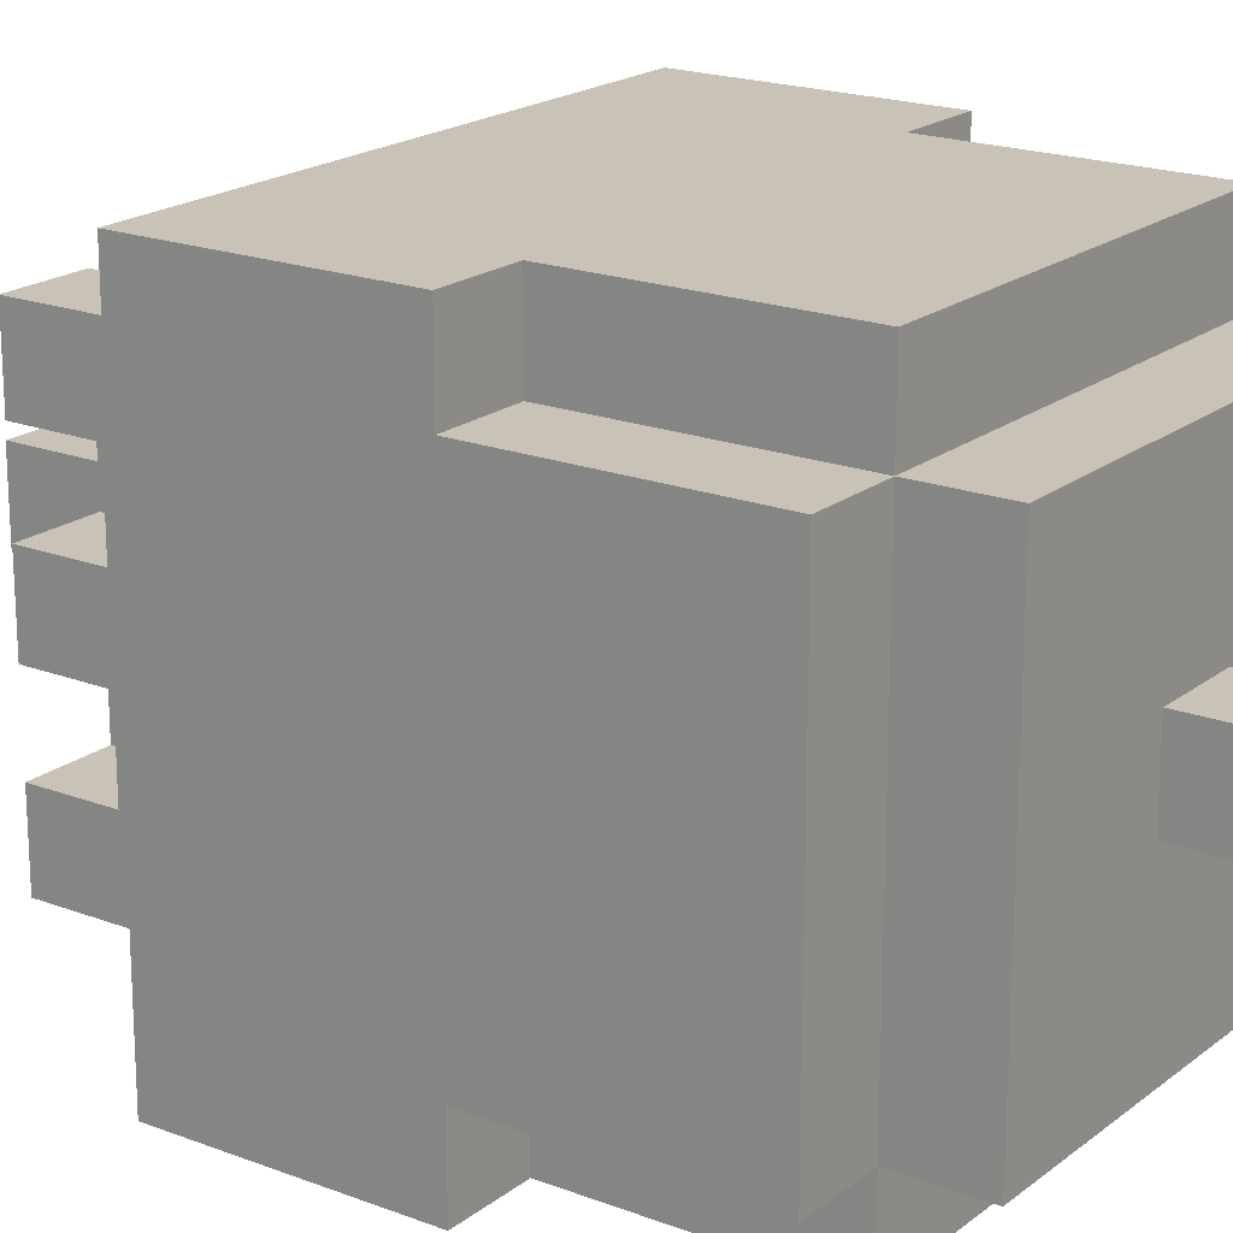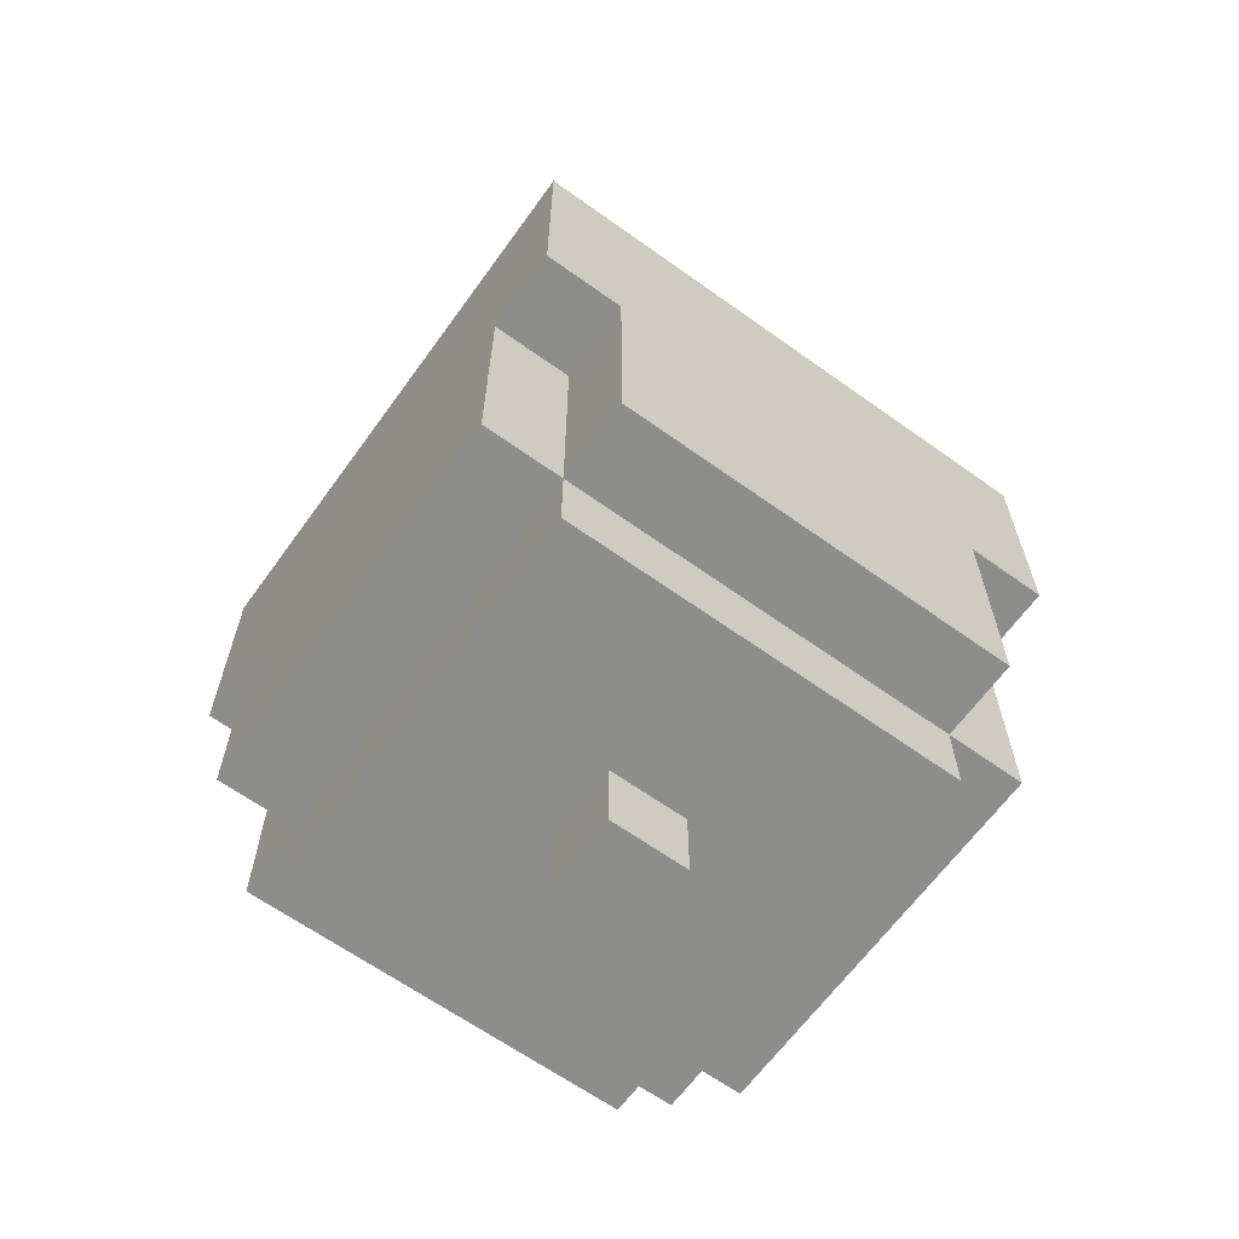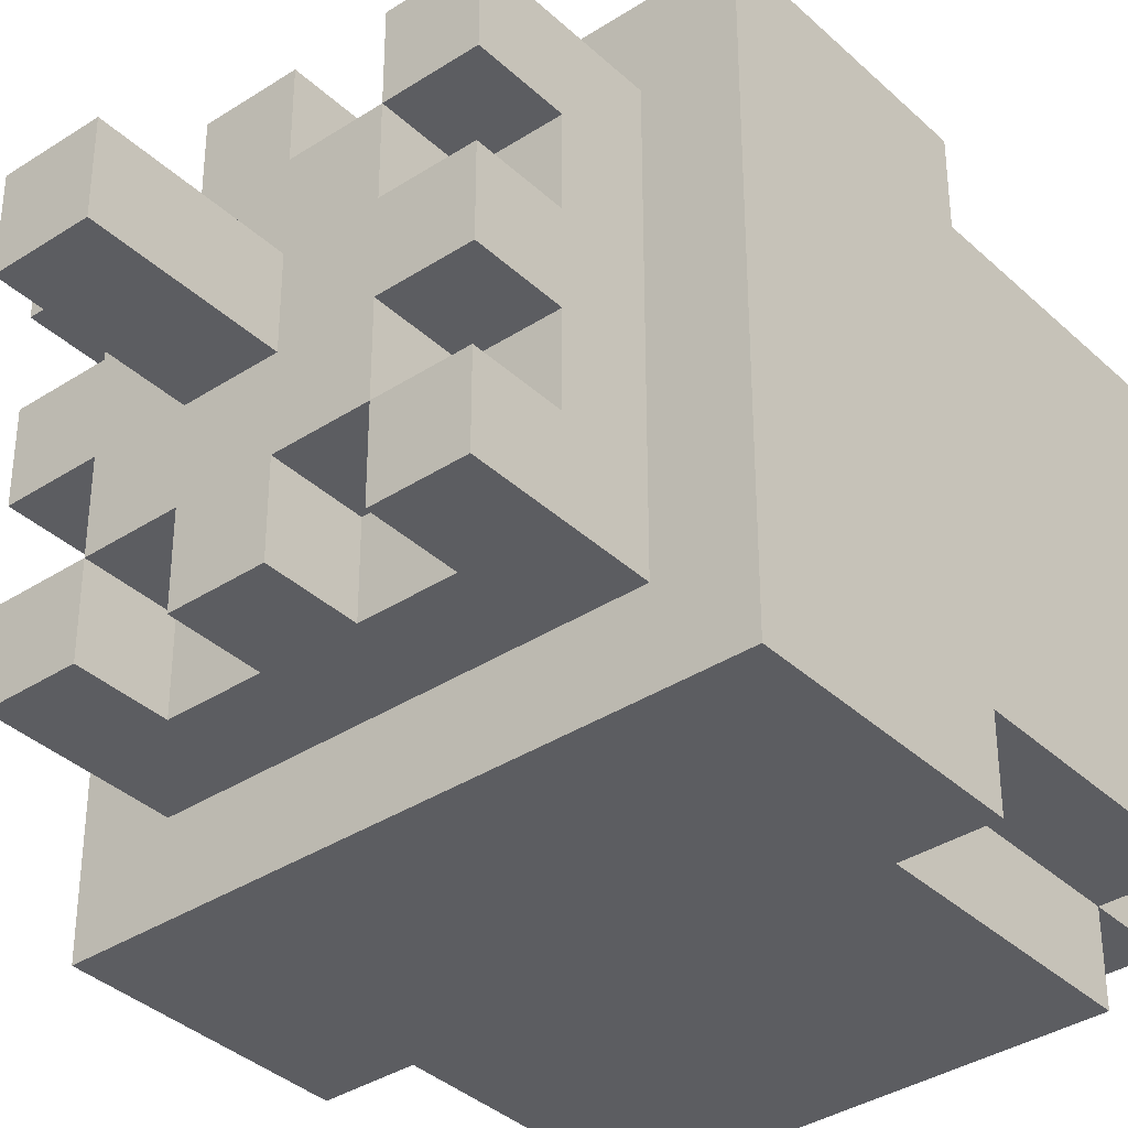
<metadata>
{"format":"obj","ext":"obj","renderer":"f3d","projection":"perspective","resolution":1024,"background":"white","views":[{"elev":19.4,"azim":-54.5,"up":"+Z"},{"elev":-64.4,"azim":-35.8,"up":"+Y"},{"elev":-36.6,"azim":-140.0,"up":"+Z"}]}
</metadata>
<code>
o
v 1.6 2.2 -1.6
v 1.6 2.2 -2.1
v 1.6 2.3 -1.9
v 1.6 2.3 -2
v 1.6 2.4 -1.9
v 1.6 2.4 -2
v 1.6 2.5 -1.5
v 1.6 2.5 -1.6
v 1.6 2.5 -1.7
v 1.6 2.5 -1.8
v 1.6 2.5 -2.1
v 1.6 2.5 -2.2
v 1.6 2.6 -1.7
v 1.6 2.6 -1.8
v 1.6 2.6 -1.9
v 1.6 2.6 -2
v 1.6 2.7 -1.9
v 1.6 2.7 -2
v 1.6 2.8 -1.5
v 1.6 2.8 -2.2
v 1.7 2.1 -1.6
v 1.7 2.1 -2.1
v 1.7 2.2 -1.5
v 1.7 2.2 -1.6
v 1.7 2.2 -2.1
v 1.7 2.2 -2.2
v 1.7 2.5 -1.5
v 1.7 2.5 -1.6
v 1.7 2.5 -2.1
v 1.7 2.5 -2.2
v 1.7 2.8 -1.6
v 1.7 2.8 -2.1
v 1.7 2.9 -1.6
v 1.7 2.9 -1.7
v 1.7 2.9 -1.8
v 1.7 2.9 -1.9
v 1.7 2.9 -2
v 1.7 2.9 -2.1
v 1.7 3 -1.6
v 1.7 3 -1.7
v 1.7 3 -1.8
v 1.7 3 -1.9
v 1.7 3 -2
v 1.7 3 -2.1
v 1.8 2.9 -1.7
v 1.8 2.9 -1.8
v 1.8 2.9 -1.9
v 1.8 2.9 -2
v 1.8 3 -1.7
v 1.8 3 -1.8
v 1.8 3 -1.9
v 1.8 3 -2
v 1.9 2 -1.8
v 1.9 2 -1.9
v 1.9 2.1 -1.8
v 1.9 2.1 -1.9
v 1.9 2.9 -1.6
v 1.9 2.9 -1.7
v 1.9 2.9 -2
v 1.9 2.9 -2.1
v 1.9 3 -1.6
v 1.9 3 -1.7
v 1.9 3 -1.8
v 1.9 3 -1.9
v 1.9 3 -2
v 1.9 3 -2.1
v 1.9 3.2 -1.8
v 1.9 3.2 -1.9
v 2.1 2.9 -1.6
v 2.1 2.9 -1.7
v 2.1 2.9 -2
v 2.1 2.9 -2.1
v 2.1 3 -1.6
v 2.1 3 -1.7
v 2.1 3 -2
v 2.1 3 -2.1
v 1.8 2.9 -1.6
v 1.8 2.9 -1.7
v 1.8 2.9 -2
v 1.8 2.9 -2.1
v 1.8 3 -1.6
v 1.8 3 -1.7
v 1.8 3 -2
v 1.8 3 -2.1
v 2 2 -1.8
v 2 2 -1.9
v 2 2.1 -1.8
v 2 2.1 -1.9
v 2 2.9 -1.6
v 2 2.9 -1.7
v 2 2.9 -2
v 2 2.9 -2.1
v 2 3 -1.6
v 2 3 -1.7
v 2 3 -1.8
v 2 3 -1.9
v 2 3 -2
v 2 3 -2.1
v 2 3.2 -1.8
v 2 3.2 -1.9
v 2.1 2.9 -1.7
v 2.1 2.9 -1.8
v 2.1 2.9 -1.9
v 2.1 2.9 -2
v 2.1 3 -1.7
v 2.1 3 -1.8
v 2.1 3 -1.9
v 2.1 3 -2
v 2.2 2.1 -1.6
v 2.2 2.1 -1.8
v 2.2 2.1 -1.9
v 2.2 2.1 -2.1
v 2.2 2.2 -1.5
v 2.2 2.2 -1.6
v 2.2 2.2 -1.8
v 2.2 2.2 -1.9
v 2.2 2.2 -2.1
v 2.2 2.2 -2.2
v 2.2 2.5 -1.5
v 2.2 2.5 -1.6
v 2.2 2.5 -2.1
v 2.2 2.5 -2.2
v 2.2 2.8 -1.6
v 2.2 2.8 -2.1
v 2.2 2.9 -1.6
v 2.2 2.9 -1.7
v 2.2 2.9 -1.8
v 2.2 2.9 -1.9
v 2.2 2.9 -2
v 2.2 2.9 -2.1
v 2.2 3 -1.6
v 2.2 3 -1.7
v 2.2 3 -1.8
v 2.2 3 -1.9
v 2.2 3 -2
v 2.2 3 -2.1
v 2.3 2.2 -1.6
v 2.3 2.2 -2.1
v 2.3 2.3 -1.9
v 2.3 2.3 -2
v 2.3 2.4 -1.7
v 2.3 2.4 -1.8
v 2.3 2.4 -1.9
v 2.3 2.4 -2
v 2.3 2.5 -1.5
v 2.3 2.5 -1.6
v 2.3 2.5 -1.7
v 2.3 2.5 -1.8
v 2.3 2.5 -2.1
v 2.3 2.5 -2.2
v 2.3 2.6 -1.8
v 2.3 2.6 -1.9
v 2.3 2.7 -1.8
v 2.3 2.7 -1.9
v 2.3 2.7 -2.1
v 2.3 2.7 -2.2
v 2.3 2.8 -1.5
v 2.3 2.8 -2.1
v 2.3 2.8 -2.2
v 1.6 2.5 -1.5
v 1.6 2.8 -1.5
v 1.7 2.2 -1.5
v 1.7 2.5 -1.5
v 1.7 2.6 -1.5
v 1.7 2.7 -1.5
v 1.8 2.2 -1.5
v 1.8 2.3 -1.5
v 1.8 2.6 -1.5
v 1.8 2.7 -1.5
v 1.9 2.2 -1.5
v 1.9 2.3 -1.5
v 2 2.4 -1.5
v 2 2.5 -1.5
v 2.1 2.4 -1.5
v 2.1 2.5 -1.5
v 2.1 2.6 -1.5
v 2.1 2.7 -1.5
v 2.2 2.2 -1.5
v 2.2 2.5 -1.5
v 2.2 2.6 -1.5
v 2.2 2.7 -1.5
v 2.3 2.5 -1.5
v 2.3 2.8 -1.5
v 1.6 2.2 -1.6
v 1.6 2.5 -1.6
v 1.7 2.1 -1.6
v 1.7 2.2 -1.6
v 1.7 2.5 -1.6
v 1.7 2.8 -1.6
v 1.7 2.9 -1.6
v 1.7 3 -1.6
v 1.8 2.2 -1.6
v 1.8 2.9 -1.6
v 1.8 3 -1.6
v 1.9 2.1 -1.6
v 1.9 2.2 -1.6
v 1.9 2.9 -1.6
v 1.9 3 -1.6
v 2 2.1 -1.6
v 2 2.2 -1.6
v 2 2.9 -1.6
v 2 3 -1.6
v 2.1 2.9 -1.6
v 2.1 3 -1.6
v 2.2 2.1 -1.6
v 2.2 2.2 -1.6
v 2.2 2.5 -1.6
v 2.2 2.8 -1.6
v 2.2 2.9 -1.6
v 2.2 3 -1.6
v 2.3 2.2 -1.6
v 2.3 2.5 -1.6
v 1.8 2.9 -1.7
v 1.8 3 -1.7
v 1.9 2.9 -1.7
v 1.9 3 -1.7
v 2 2.9 -1.7
v 2 3 -1.7
v 2.1 2.9 -1.7
v 2.1 3 -1.7
v 1.7 2.9 -1.8
v 1.7 3 -1.8
v 1.8 2.9 -1.8
v 1.8 3 -1.8
v 1.9 2 -1.8
v 1.9 2.1 -1.8
v 1.9 3 -1.8
v 1.9 3.2 -1.8
v 2 2 -1.8
v 2 2.1 -1.8
v 2 3 -1.8
v 2 3.2 -1.8
v 2.1 2.9 -1.8
v 2.1 3 -1.8
v 2.2 2.9 -1.8
v 2.2 3 -1.8
v 1.7 2.9 -2
v 1.7 3 -2
v 1.8 2.9 -2
v 1.8 3 -2
v 2.1 2.9 -2
v 2.1 3 -2
v 2.2 2.9 -2
v 2.2 3 -2
v 1.7 2.9 -1.7
v 1.7 3 -1.7
v 1.8 2.9 -1.7
v 1.8 3 -1.7
v 2.1 2.9 -1.7
v 2.1 3 -1.7
v 2.2 2.9 -1.7
v 2.2 3 -1.7
v 1.7 2.9 -1.9
v 1.7 3 -1.9
v 1.8 2.9 -1.9
v 1.8 3 -1.9
v 1.9 2 -1.9
v 1.9 2.1 -1.9
v 1.9 3 -1.9
v 1.9 3.2 -1.9
v 2 2 -1.9
v 2 2.1 -1.9
v 2 3 -1.9
v 2 3.2 -1.9
v 2.1 2.9 -1.9
v 2.1 3 -1.9
v 2.2 2.9 -1.9
v 2.2 3 -1.9
v 1.8 2.9 -2
v 1.8 3 -2
v 1.9 2.9 -2
v 1.9 3 -2
v 2 2.9 -2
v 2 3 -2
v 2.1 2.9 -2
v 2.1 3 -2
v 1.6 2.2 -2.1
v 1.6 2.5 -2.1
v 1.7 2.1 -2.1
v 1.7 2.2 -2.1
v 1.7 2.5 -2.1
v 1.7 2.8 -2.1
v 1.7 2.9 -2.1
v 1.7 3 -2.1
v 1.8 2.1 -2.1
v 1.8 2.2 -2.1
v 1.8 2.9 -2.1
v 1.8 3 -2.1
v 1.9 2.1 -2.1
v 1.9 2.2 -2.1
v 1.9 2.9 -2.1
v 1.9 3 -2.1
v 2 2.9 -2.1
v 2 3 -2.1
v 2.1 2.9 -2.1
v 2.1 3 -2.1
v 2.2 2.1 -2.1
v 2.2 2.2 -2.1
v 2.2 2.5 -2.1
v 2.2 2.8 -2.1
v 2.2 2.9 -2.1
v 2.2 3 -2.1
v 2.3 2.2 -2.1
v 2.3 2.5 -2.1
v 1.6 2.5 -2.2
v 1.6 2.8 -2.2
v 1.7 2.2 -2.2
v 1.7 2.5 -2.2
v 1.8 2.6 -2.2
v 1.8 2.7 -2.2
v 1.9 2.6 -2.2
v 1.9 2.7 -2.2
v 2 2.4 -2.2
v 2 2.5 -2.2
v 2.1 2.4 -2.2
v 2.1 2.5 -2.2
v 2.2 2.2 -2.2
v 2.2 2.5 -2.2
v 2.2 2.7 -2.2
v 2.2 2.8 -2.2
v 2.3 2.5 -2.2
v 2.3 2.7 -2.2
v 2.3 2.8 -2.2
v 1.9 2 -1.8
v 2 2 -1.8
v 1.9 2 -1.9
v 2 2 -1.9
v 1.7 2.1 -1.6
v 1.9 2.1 -1.6
v 2 2.1 -1.6
v 2.2 2.1 -1.6
v 1.9 2.1 -1.7
v 2 2.1 -1.7
v 1.9 2.1 -1.8
v 2 2.1 -1.8
v 2.1 2.1 -1.8
v 2.2 2.1 -1.8
v 1.9 2.1 -1.9
v 2 2.1 -1.9
v 2.1 2.1 -1.9
v 2.2 2.1 -1.9
v 1.8 2.1 -2
v 1.9 2.1 -2
v 1.7 2.1 -2.1
v 1.8 2.1 -2.1
v 1.9 2.1 -2.1
v 2.2 2.1 -2.1
v 1.7 2.2 -1.5
v 1.8 2.2 -1.5
v 1.9 2.2 -1.5
v 2.2 2.2 -1.5
v 1.6 2.2 -1.6
v 1.7 2.2 -1.6
v 1.8 2.2 -1.6
v 1.9 2.2 -1.6
v 2 2.2 -1.6
v 2.2 2.2 -1.6
v 2.3 2.2 -1.6
v 2.2 2.2 -1.8
v 2.2 2.2 -1.9
v 1.6 2.2 -2.1
v 1.7 2.2 -2.1
v 1.8 2.2 -2.1
v 1.9 2.2 -2.1
v 2.2 2.2 -2.1
v 2.3 2.2 -2.1
v 1.7 2.2 -2.2
v 2.2 2.2 -2.2
v 1.6 2.5 -1.5
v 1.7 2.5 -1.5
v 2.2 2.5 -1.5
v 2.3 2.5 -1.5
v 1.6 2.5 -1.6
v 1.7 2.5 -1.6
v 2.2 2.5 -1.6
v 2.3 2.5 -1.6
v 1.6 2.5 -2.1
v 1.7 2.5 -2.1
v 2.2 2.5 -2.1
v 2.3 2.5 -2.1
v 1.6 2.5 -2.2
v 1.7 2.5 -2.2
v 2.2 2.5 -2.2
v 2.3 2.5 -2.2
v 1.6 2.8 -1.5
v 2.3 2.8 -1.5
v 1.7 2.8 -1.6
v 2.2 2.8 -1.6
v 1.7 2.8 -2.1
v 2.2 2.8 -2.1
v 2.3 2.8 -2.1
v 1.6 2.8 -2.2
v 2.2 2.8 -2.2
v 2.3 2.8 -2.2
v 1.8 2.9 -1.6
v 1.9 2.9 -1.6
v 2 2.9 -1.6
v 2.1 2.9 -1.6
v 1.7 2.9 -1.7
v 1.8 2.9 -1.7
v 1.9 2.9 -1.7
v 2 2.9 -1.7
v 2.1 2.9 -1.7
v 2.2 2.9 -1.7
v 1.7 2.9 -1.8
v 1.8 2.9 -1.8
v 2.1 2.9 -1.8
v 2.2 2.9 -1.8
v 1.7 2.9 -1.9
v 1.8 2.9 -1.9
v 2.1 2.9 -1.9
v 2.2 2.9 -1.9
v 1.7 2.9 -2
v 1.8 2.9 -2
v 1.9 2.9 -2
v 2 2.9 -2
v 2.1 2.9 -2
v 2.2 2.9 -2
v 1.8 2.9 -2.1
v 1.9 2.9 -2.1
v 2 2.9 -2.1
v 2.1 2.9 -2.1
v 1.7 3 -1.6
v 1.8 3 -1.6
v 1.9 3 -1.6
v 2 3 -1.6
v 2.1 3 -1.6
v 2.2 3 -1.6
v 1.7 3 -1.7
v 1.8 3 -1.7
v 1.9 3 -1.7
v 2 3 -1.7
v 2.1 3 -1.7
v 2.2 3 -1.7
v 1.7 3 -1.8
v 1.8 3 -1.8
v 1.9 3 -1.8
v 2 3 -1.8
v 2.1 3 -1.8
v 2.2 3 -1.8
v 1.7 3 -1.9
v 1.8 3 -1.9
v 1.9 3 -1.9
v 2 3 -1.9
v 2.1 3 -1.9
v 2.2 3 -1.9
v 1.7 3 -2
v 1.8 3 -2
v 1.9 3 -2
v 2 3 -2
v 2.1 3 -2
v 2.2 3 -2
v 1.7 3 -2.1
v 1.8 3 -2.1
v 1.9 3 -2.1
v 2 3 -2.1
v 2.1 3 -2.1
v 2.2 3 -2.1
v 1.9 3.2 -1.8
v 2 3.2 -1.8
v 1.9 3.2 -1.9
v 2 3.2 -1.9
f 3 2 1
f 4 2 3
f 5 3 1
f 5 4 3
f 6 2 4
f 6 4 5
f 8 5 1
f 8 6 5
f 9 6 8
f 10 6 9
f 11 2 6
f 11 6 10
f 13 10 9
f 13 8 7
f 13 9 8
f 14 12 11
f 14 10 13
f 14 11 10
f 15 12 14
f 16 12 15
f 17 14 13
f 17 15 14
f 17 16 15
f 18 12 16
f 18 16 17
f 19 13 7
f 19 17 13
f 19 18 17
f 20 12 18
f 20 18 19
f 24 22 21
f 25 22 24
f 27 24 23
f 28 24 27
f 29 26 25
f 30 26 29
f 33 32 31
f 34 32 33
f 35 32 34
f 36 32 35
f 37 32 36
f 38 32 37
f 39 34 33
f 40 34 39
f 41 36 35
f 42 36 41
f 43 38 37
f 44 38 43
f 49 46 45
f 50 46 49
f 51 48 47
f 52 48 51
f 55 54 53
f 56 54 55
f 61 58 57
f 62 58 61
f 65 60 59
f 66 60 65
f 67 64 63
f 68 64 67
f 73 70 69
f 74 70 73
f 75 72 71
f 76 72 75
f 77 78 81
f 81 78 82
f 79 80 83
f 83 80 84
f 85 86 87
f 87 86 88
f 89 90 93
f 93 90 94
f 91 92 97
f 97 92 98
f 95 96 99
f 99 96 100
f 101 102 105
f 105 102 106
f 103 104 107
f 107 104 108
f 109 110 114
f 110 111 115
f 114 110 115
f 111 112 116
f 115 111 116
f 116 112 117
f 113 114 119
f 119 114 120
f 117 118 121
f 121 118 122
f 123 124 125
f 125 124 126
f 126 124 127
f 127 124 128
f 128 124 129
f 129 124 130
f 125 126 131
f 131 126 132
f 127 128 133
f 133 128 134
f 129 130 135
f 135 130 136
f 137 138 139
f 139 138 140
f 137 139 141
f 141 139 142
f 139 140 143
f 142 139 143
f 140 138 144
f 143 140 144
f 137 141 146
f 141 142 147
f 146 141 147
f 142 143 148
f 147 142 148
f 143 144 148
f 144 138 149
f 148 144 149
f 146 147 151
f 149 150 151
f 148 149 151
f 145 146 151
f 147 148 151
f 151 150 152
f 145 151 153
f 151 152 153
f 152 150 154
f 153 152 154
f 154 150 155
f 155 150 156
f 145 153 157
f 153 154 157
f 154 155 157
f 155 156 158
f 157 155 158
f 158 156 159
f 163 161 160
f 164 161 163
f 165 161 164
f 166 163 162
f 166 164 163
f 167 164 166
f 168 165 164
f 168 164 167
f 169 161 165
f 169 165 168
f 170 167 166
f 171 168 167
f 171 167 170
f 171 169 168
f 172 171 170
f 172 169 171
f 173 169 172
f 174 172 170
f 174 173 172
f 175 169 173
f 175 173 174
f 176 169 175
f 177 161 169
f 177 169 176
f 178 176 175
f 178 174 170
f 178 175 174
f 179 176 178
f 180 177 176
f 180 176 179
f 181 161 177
f 181 177 180
f 182 180 179
f 182 181 180
f 183 161 181
f 183 181 182
f 187 185 184
f 188 185 187
f 192 187 186
f 193 191 190
f 193 190 189
f 194 191 193
f 195 192 186
f 196 192 195
f 197 193 189
f 199 196 195
f 200 196 199
f 201 198 197
f 201 197 189
f 202 198 201
f 203 201 189
f 205 200 199
f 206 200 205
f 208 203 189
f 209 204 203
f 209 203 208
f 210 204 209
f 211 207 206
f 212 207 211
f 215 214 213
f 216 214 215
f 219 218 217
f 220 218 219
f 223 222 221
f 224 222 223
f 229 226 225
f 230 226 229
f 231 228 227
f 232 228 231
f 235 234 233
f 236 234 235
f 239 238 237
f 240 238 239
f 243 242 241
f 244 242 243
f 245 246 247
f 247 246 248
f 249 250 251
f 251 250 252
f 253 254 255
f 255 254 256
f 257 258 261
f 261 258 262
f 259 260 263
f 263 260 264
f 265 266 267
f 267 266 268
f 269 270 271
f 271 270 272
f 273 274 275
f 275 274 276
f 277 278 280
f 280 278 281
f 279 280 285
f 285 280 286
f 283 284 287
f 282 283 287
f 287 284 288
f 285 286 289
f 289 286 290
f 282 287 291
f 282 291 293
f 291 292 293
f 293 292 294
f 282 293 295
f 289 290 297
f 297 290 298
f 282 295 300
f 295 296 301
f 300 295 301
f 301 296 302
f 298 299 303
f 303 299 304
f 305 306 308
f 308 306 309
f 307 308 309
f 309 306 310
f 307 309 311
f 309 310 311
f 310 306 312
f 311 310 312
f 307 311 313
f 311 312 313
f 313 312 314
f 307 313 315
f 313 314 315
f 314 312 316
f 315 314 316
f 307 315 317
f 315 316 317
f 316 312 318
f 317 316 318
f 312 306 319
f 318 312 319
f 319 306 320
f 318 319 321
f 319 320 322
f 321 319 322
f 322 320 323
f 326 325 324
f 327 325 326
f 332 329 328
f 332 330 329
f 333 331 330
f 333 330 332
f 334 332 328
f 334 333 332
f 335 331 333
f 335 333 334
f 336 331 335
f 337 331 336
f 338 334 328
f 339 336 335
f 340 337 336
f 340 336 339
f 341 337 340
f 342 339 338
f 342 338 328
f 342 341 340
f 342 340 339
f 343 341 342
f 344 342 328
f 345 343 342
f 345 342 344
f 346 341 343
f 346 343 345
f 347 341 346
f 353 349 348
f 354 350 349
f 354 349 353
f 355 351 350
f 355 350 354
f 356 351 355
f 357 351 356
f 359 358 357
f 360 358 359
f 361 353 352
f 362 353 361
f 365 358 360
f 366 358 365
f 367 364 363
f 367 365 364
f 367 363 362
f 368 365 367
f 373 370 369
f 374 370 373
f 375 372 371
f 376 372 375
f 381 378 377
f 382 378 381
f 383 380 379
f 384 380 383
f 385 386 387
f 387 386 388
f 385 387 389
f 388 386 390
f 390 386 391
f 385 389 392
f 389 390 392
f 390 391 393
f 392 390 393
f 393 391 394
f 395 396 400
f 400 396 401
f 397 398 402
f 402 398 403
f 399 400 405
f 405 400 406
f 403 404 407
f 407 404 408
f 409 410 413
f 413 410 414
f 411 412 417
f 417 412 418
f 414 415 419
f 419 415 420
f 416 417 421
f 421 417 422
f 423 424 429
f 429 424 430
f 425 426 431
f 431 426 432
f 427 428 433
f 433 428 434
f 431 432 436
f 432 433 436
f 430 431 436
f 436 433 437
f 437 433 438
f 438 433 439
f 435 436 441
f 436 437 441
f 441 437 442
f 442 437 443
f 439 440 444
f 438 439 444
f 444 440 445
f 445 440 446
f 442 443 448
f 444 445 448
f 443 444 448
f 448 445 449
f 449 445 450
f 450 445 451
f 447 448 453
f 453 448 454
f 449 450 455
f 455 450 456
f 451 452 457
f 457 452 458
f 459 460 461
f 461 460 462

</code>
